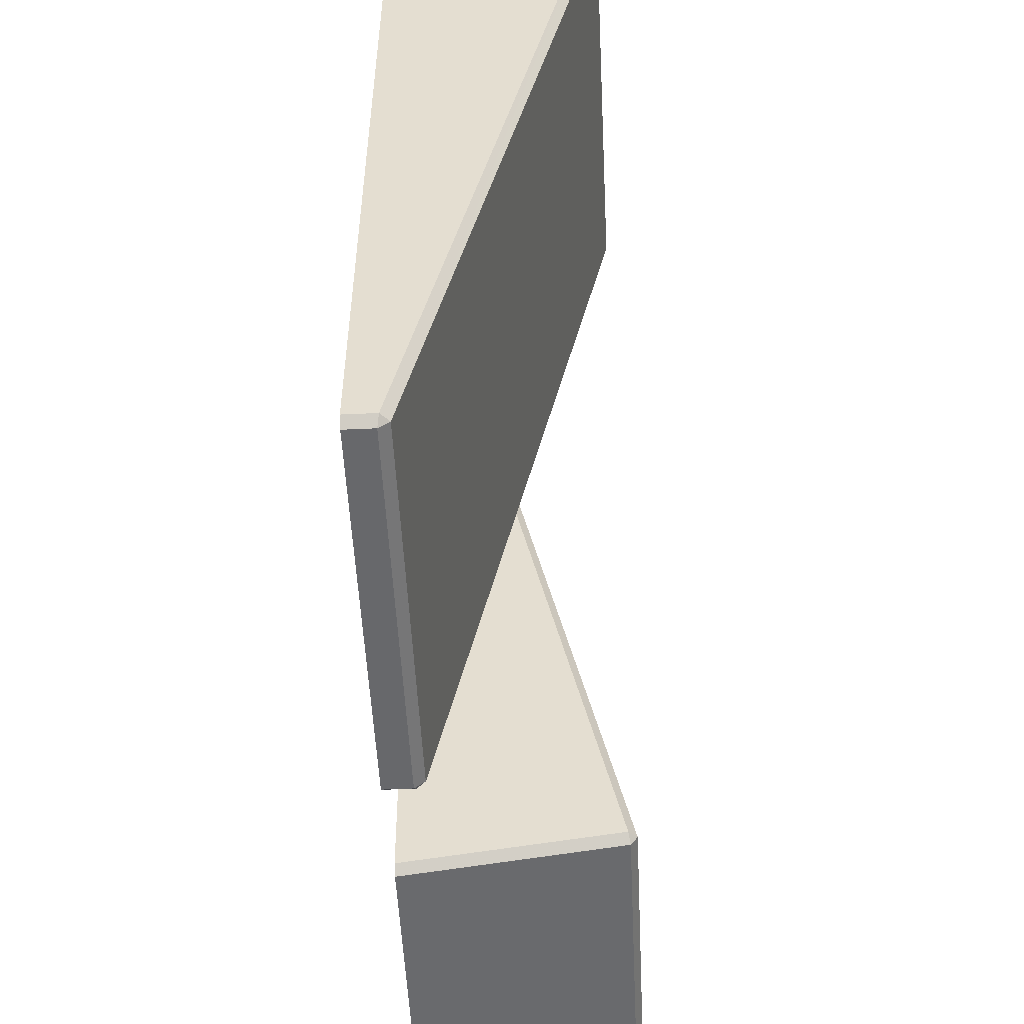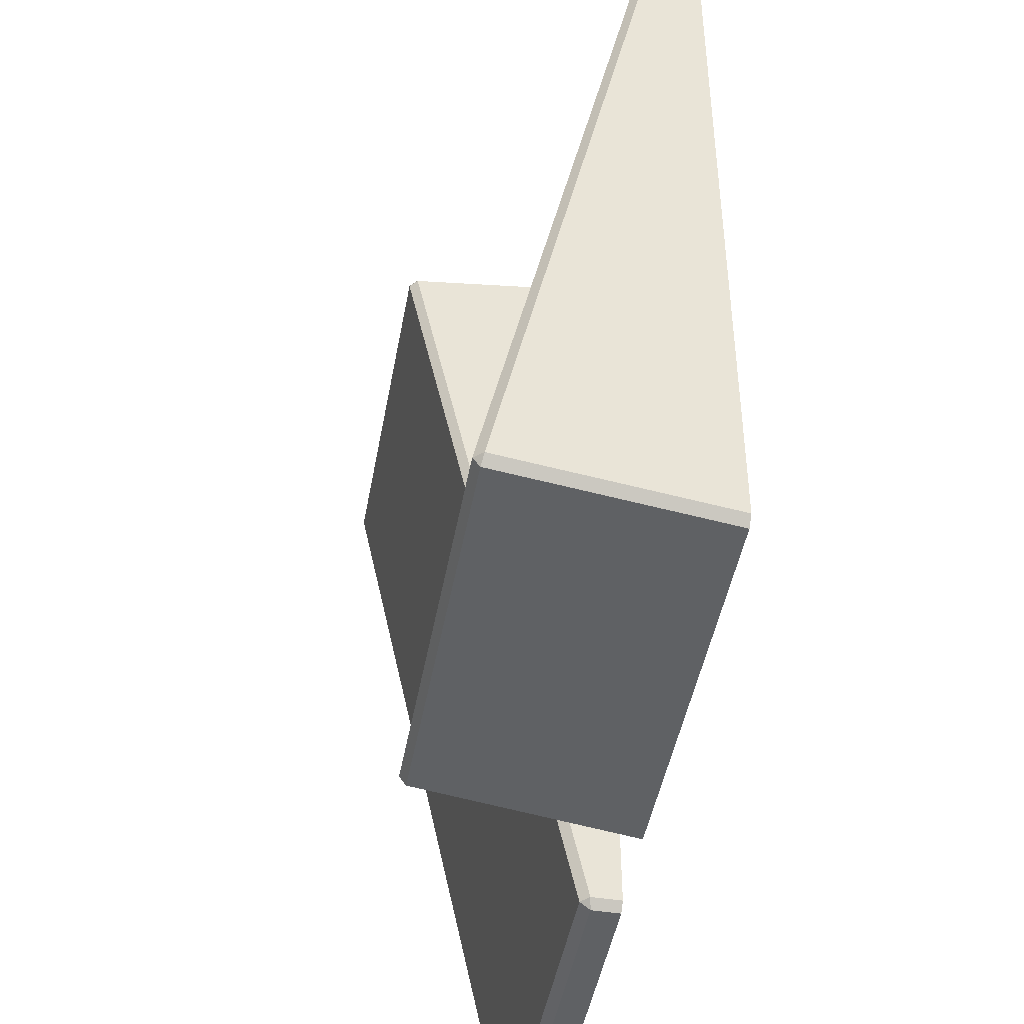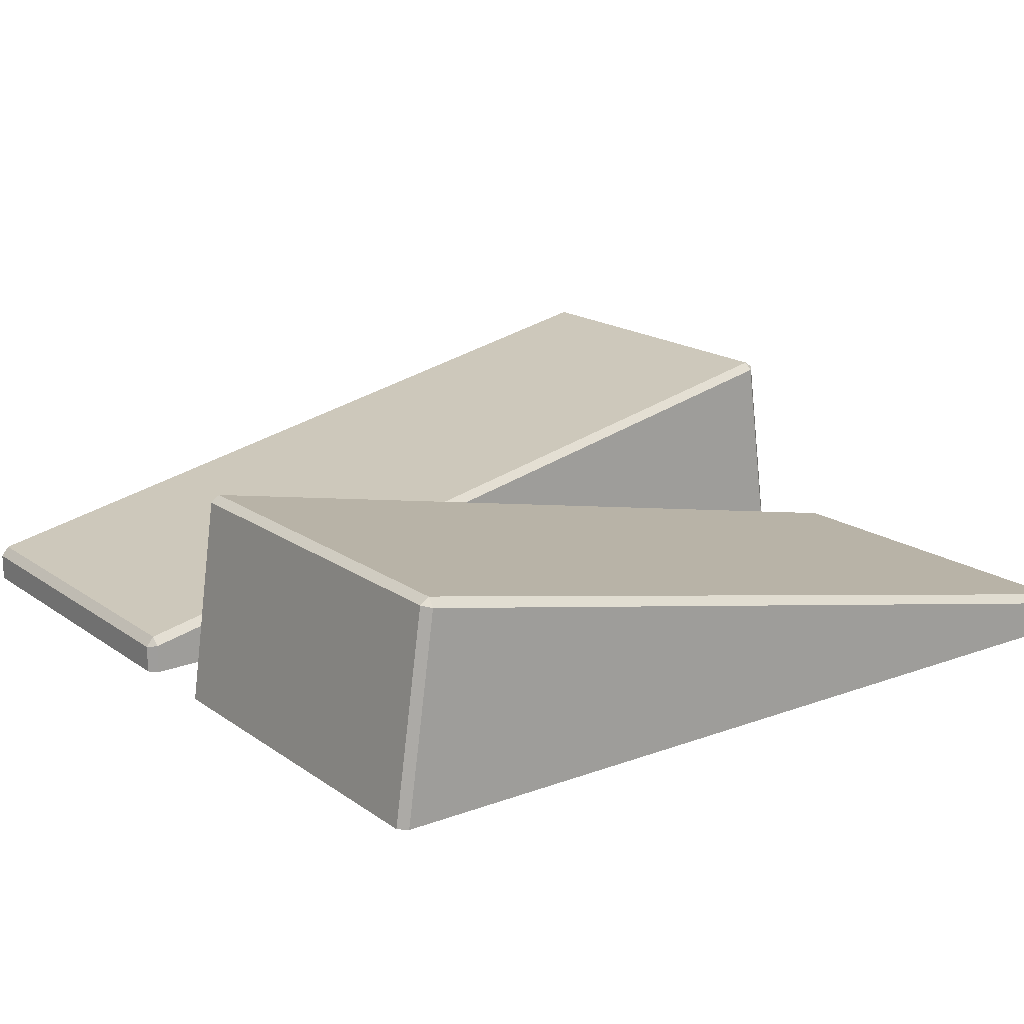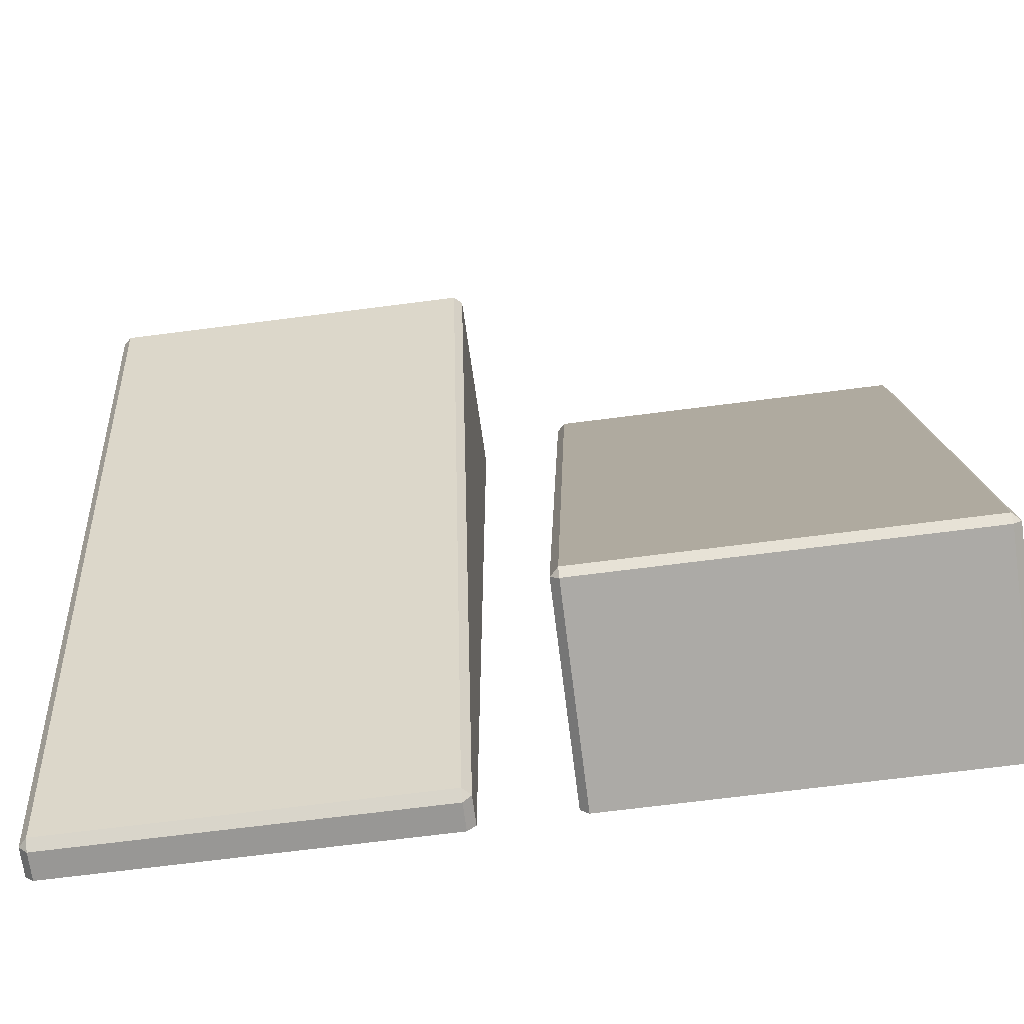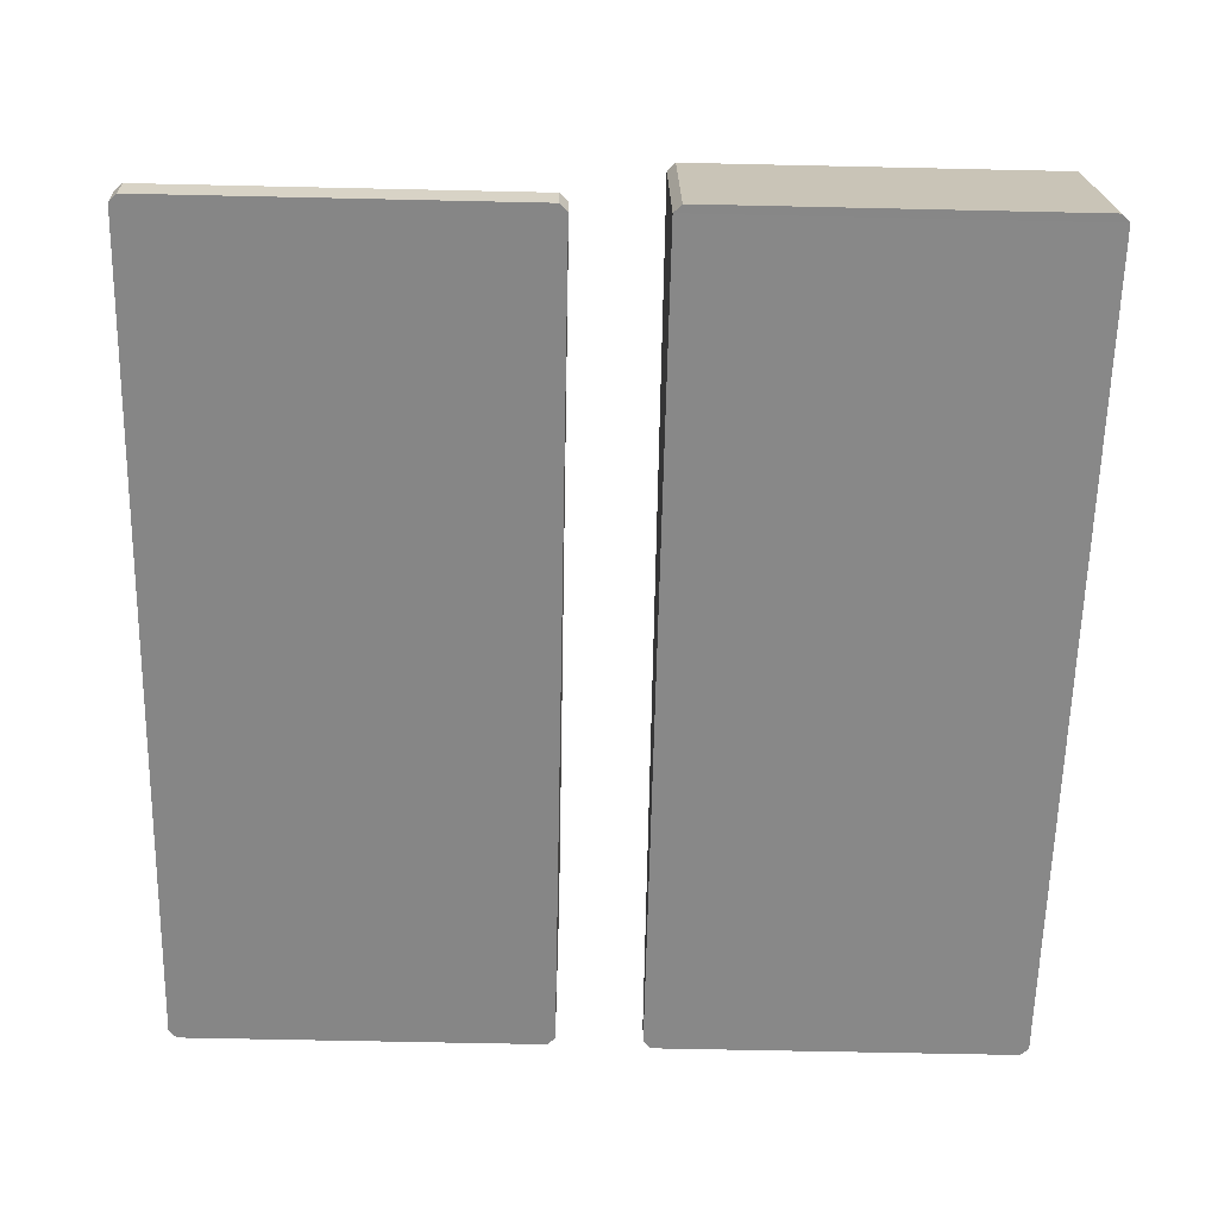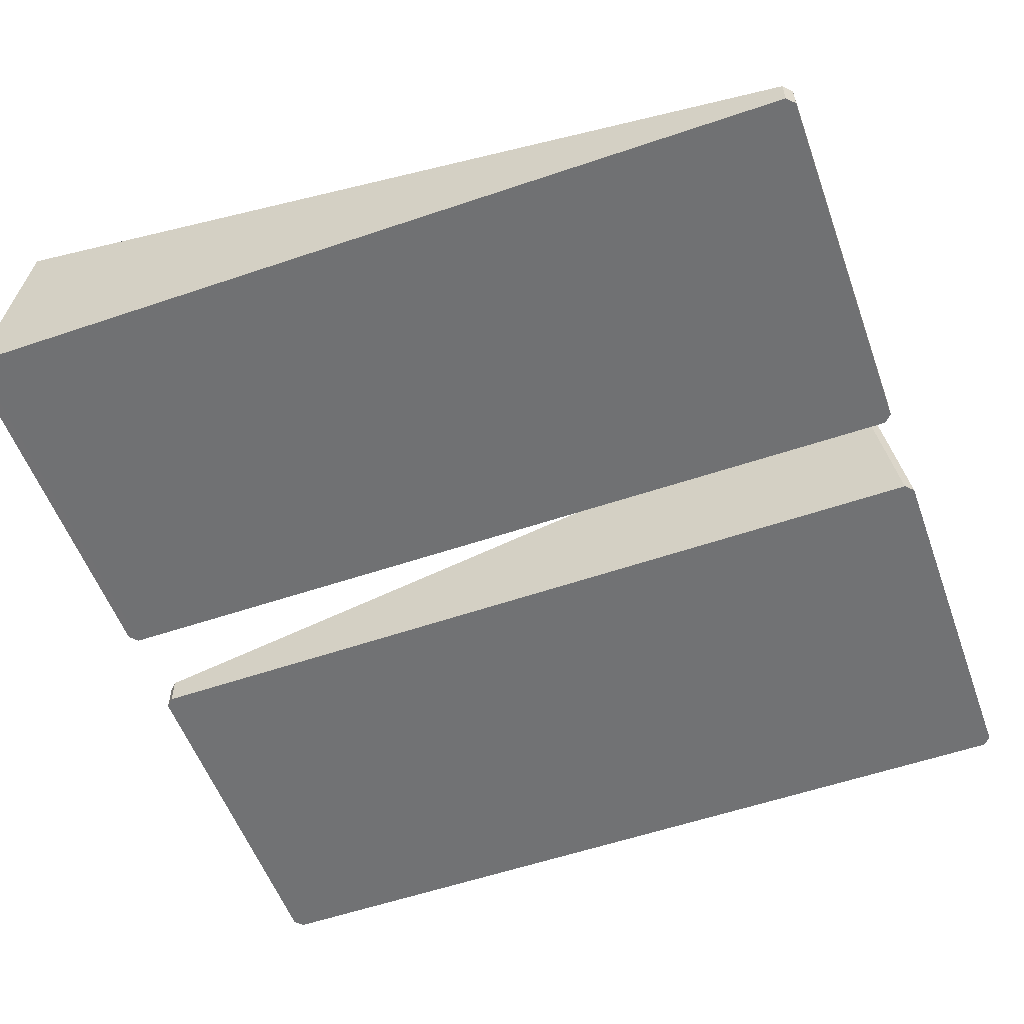
<metadata>
{"format":"obj","ext":"obj","renderer":"f3d","projection":"perspective","resolution":1024,"background":"white","views":[{"elev":-52.3,"azim":-87.2,"up":"+Y"},{"elev":-46.7,"azim":79.7,"up":"+Y"},{"elev":17.6,"azim":-126.5,"up":"+Z"},{"elev":-68.2,"azim":7.4,"up":"+Y"},{"elev":-62.4,"azim":178.7,"up":"+Z"},{"elev":-55.4,"azim":-70.2,"up":"+Z"}]}
</metadata>
<code>
v -1.233 0.9924 -5.15
v -1.253 0.9924 -5.15
v -1.253 0.9908 -5.161
v -1.254 1.038 -5.16
v -1.254 1.038 -5.161
v -1.254 0.9913 -5.161
v -1.253 1.039 -5.16
v -1.233 1.039 -5.16
v -1.233 1.039 -5.161
v -1.253 1.038 -5.159
v -1.253 0.9929 -5.15
v -1.233 0.9929 -5.15
v -1.254 1.038 -5.161
v -1.233 1.039 -5.161
v -1.232 1.038 -5.161
v -1.232 0.9928 -5.15
v -1.233 0.9929 -5.15
v -1.233 0.9924 -5.15
v -1.253 0.9929 -5.15
v -1.254 0.9928 -5.15
v -1.253 0.9924 -5.15
v -1.232 1.038 -5.16
v -1.233 1.039 -5.16
v -1.233 1.038 -5.159
v -1.253 1.038 -5.159
v -1.253 1.039 -5.16
v -1.254 1.038 -5.16
v -1.233 1.039 -5.16
v -1.232 1.038 -5.16
v -1.232 1.038 -5.161
v -1.233 1.038 -5.159
v -1.233 0.9929 -5.15
v -1.232 0.9928 -5.15
v -1.233 0.9924 -5.15
v -1.233 0.9908 -5.161
v -1.232 0.9913 -5.161
v -1.253 1.039 -5.16
v -1.253 1.038 -5.159
v -1.233 1.038 -5.159
v -1.254 0.9928 -5.15
v -1.253 0.9929 -5.15
v -1.253 1.038 -5.159
v -1.233 0.9924 -5.15
v -1.233 0.9929 -5.15
v -1.253 0.9929 -5.15
v -1.253 1.039 -5.16
v -1.253 1.039 -5.161
v -1.254 1.038 -5.161
v -1.253 0.9924 -5.15
v -1.254 0.9928 -5.15
v -1.254 0.9913 -5.161
v -1.232 1.038 -5.16
v -1.232 0.9928 -5.15
v -1.232 0.9913 -5.161
v -1.279 1.039 -5.161
v -1.279 1.037 -5.15
v -1.259 1.037 -5.15
v -1.279 0.9913 -5.16
v -1.279 1.037 -5.15
v -1.279 1.038 -5.161
v -1.259 0.9908 -5.161
v -1.259 0.9908 -5.16
v -1.279 0.9908 -5.16
v -1.259 1.037 -5.15
v -1.279 1.037 -5.15
v -1.279 0.9913 -5.159
v -1.279 0.9913 -5.161
v -1.279 1.038 -5.161
v -1.258 1.038 -5.161
v -1.258 1.037 -5.15
v -1.259 1.037 -5.15
v -1.259 1.037 -5.15
v -1.279 1.037 -5.15
v -1.279 1.037 -5.15
v -1.279 1.037 -5.15
v -1.258 0.9913 -5.16
v -1.259 0.9913 -5.159
v -1.259 0.9908 -5.16
v -1.279 0.9913 -5.159
v -1.279 0.9913 -5.16
v -1.279 0.9908 -5.16
v -1.258 0.9913 -5.161
v -1.258 0.9913 -5.16
v -1.259 0.9908 -5.16
v -1.259 0.9913 -5.159
v -1.258 0.9913 -5.16
v -1.258 1.037 -5.15
v -1.259 1.037 -5.15
v -1.258 1.037 -5.15
v -1.258 1.038 -5.161
v -1.259 0.9913 -5.159
v -1.279 0.9913 -5.159
v -1.279 0.9908 -5.16
v -1.279 0.9913 -5.159
v -1.279 1.037 -5.15
v -1.279 1.037 -5.15
v -1.279 1.037 -5.15
v -1.259 1.037 -5.15
v -1.259 1.037 -5.15
v -1.279 0.9908 -5.16
v -1.279 0.9913 -5.16
v -1.279 0.9913 -5.161
v -1.279 1.038 -5.161
v -1.279 1.037 -5.15
v -1.279 1.037 -5.15
v -1.258 1.038 -5.161
v -1.258 1.037 -5.15
v -1.258 0.9913 -5.16
v -1.233 0.9908 -5.161
v -1.254 0.9928 -5.15
v -1.253 1.039 -5.161
v -1.253 1.039 -5.16
v -1.233 1.039 -5.161
v -1.233 1.038 -5.159
v -1.232 0.9913 -5.161
v -1.254 0.9913 -5.161
v -1.254 1.038 -5.161
v -1.232 0.9913 -5.161
v -1.233 0.9908 -5.161
v -1.253 0.9908 -5.161
v -1.232 1.038 -5.161
v -1.253 1.039 -5.161
v -1.232 0.9913 -5.161
v -1.253 0.9908 -5.161
v -1.254 0.9913 -5.161
v -1.233 1.039 -5.161
v -1.233 1.039 -5.16
v -1.232 1.038 -5.161
v -1.232 1.038 -5.16
v -1.233 1.038 -5.159
v -1.232 0.9928 -5.15
v -1.232 0.9928 -5.15
v -1.233 0.9924 -5.15
v -1.232 0.9913 -5.161
v -1.233 1.039 -5.16
v -1.253 1.039 -5.16
v -1.233 1.038 -5.159
v -1.254 1.038 -5.16
v -1.254 0.9928 -5.15
v -1.253 1.038 -5.159
v -1.253 0.9924 -5.15
v -1.233 0.9924 -5.15
v -1.253 0.9929 -5.15
v -1.254 1.038 -5.16
v -1.253 1.039 -5.16
v -1.254 1.038 -5.161
v -1.253 0.9908 -5.161
v -1.253 0.9924 -5.15
v -1.254 0.9913 -5.161
v -1.232 1.038 -5.161
v -1.259 1.039 -5.161
v -1.279 1.039 -5.161
v -1.259 1.037 -5.15
v -1.279 0.9913 -5.161
v -1.279 0.9908 -5.161
v -1.259 0.9908 -5.161
v -1.279 0.9908 -5.16
v -1.259 0.9913 -5.159
v -1.259 0.9908 -5.161
v -1.279 0.9908 -5.161
v -1.279 0.9913 -5.161
v -1.258 0.9913 -5.161
v -1.279 1.039 -5.161
v -1.259 1.039 -5.161
v -1.258 1.038 -5.161
v -1.279 1.038 -5.161
v -1.258 0.9913 -5.161
v -1.259 0.9908 -5.161
v -1.258 0.9913 -5.161
v -1.259 0.9908 -5.16
v -1.259 1.037 -5.15
v -1.259 0.9913 -5.159
v -1.258 1.037 -5.15
v -1.259 1.039 -5.161
v -1.259 1.037 -5.15
v -1.258 1.038 -5.161
v -1.259 0.9908 -5.16
v -1.279 0.9913 -5.16
v -1.279 0.9913 -5.159
v -1.279 1.037 -5.15
v -1.279 1.037 -5.15
v -1.279 0.9908 -5.161
v -1.279 0.9908 -5.16
v -1.279 0.9913 -5.161
v -1.279 1.039 -5.161
v -1.279 1.038 -5.161
v -1.279 1.037 -5.15
v -1.258 0.9913 -5.161
f 1 2 3
f 4 5 6
f 7 8 9
f 10 11 12
f 13 14 15
f 16 17 18
f 19 20 21
f 22 23 24
f 25 26 27
f 28 29 30
f 31 32 33
f 34 35 36
f 37 38 39
f 40 41 42
f 43 44 45
f 46 47 48
f 49 50 51
f 52 53 54
f 55 56 57
f 58 59 60
f 61 62 63
f 64 65 66
f 67 68 69
f 70 71 72
f 73 74 75
f 76 77 78
f 79 80 81
f 82 83 84
f 85 86 87
f 88 89 90
f 91 92 93
f 94 95 96
f 97 98 99
f 100 101 102
f 103 104 105
f 106 107 108
f 109 1 3
f 110 4 6
f 111 112 113
f 114 10 12
f 115 116 117
f 118 119 120
f 117 121 115
f 13 122 14
f 123 124 125
f 126 127 128
f 129 130 131
f 132 133 134
f 135 136 137
f 138 139 140
f 141 142 143
f 144 145 146
f 147 148 149
f 150 52 54
f 151 152 153
f 154 58 60
f 155 156 157
f 158 64 66
f 159 160 161
f 161 162 159
f 163 164 165
f 165 166 163
f 69 167 67
f 168 169 170
f 171 172 173
f 174 175 176
f 177 91 93
f 178 179 180
f 181 97 99
f 182 183 184
f 185 186 187
f 188 106 108

</code>
